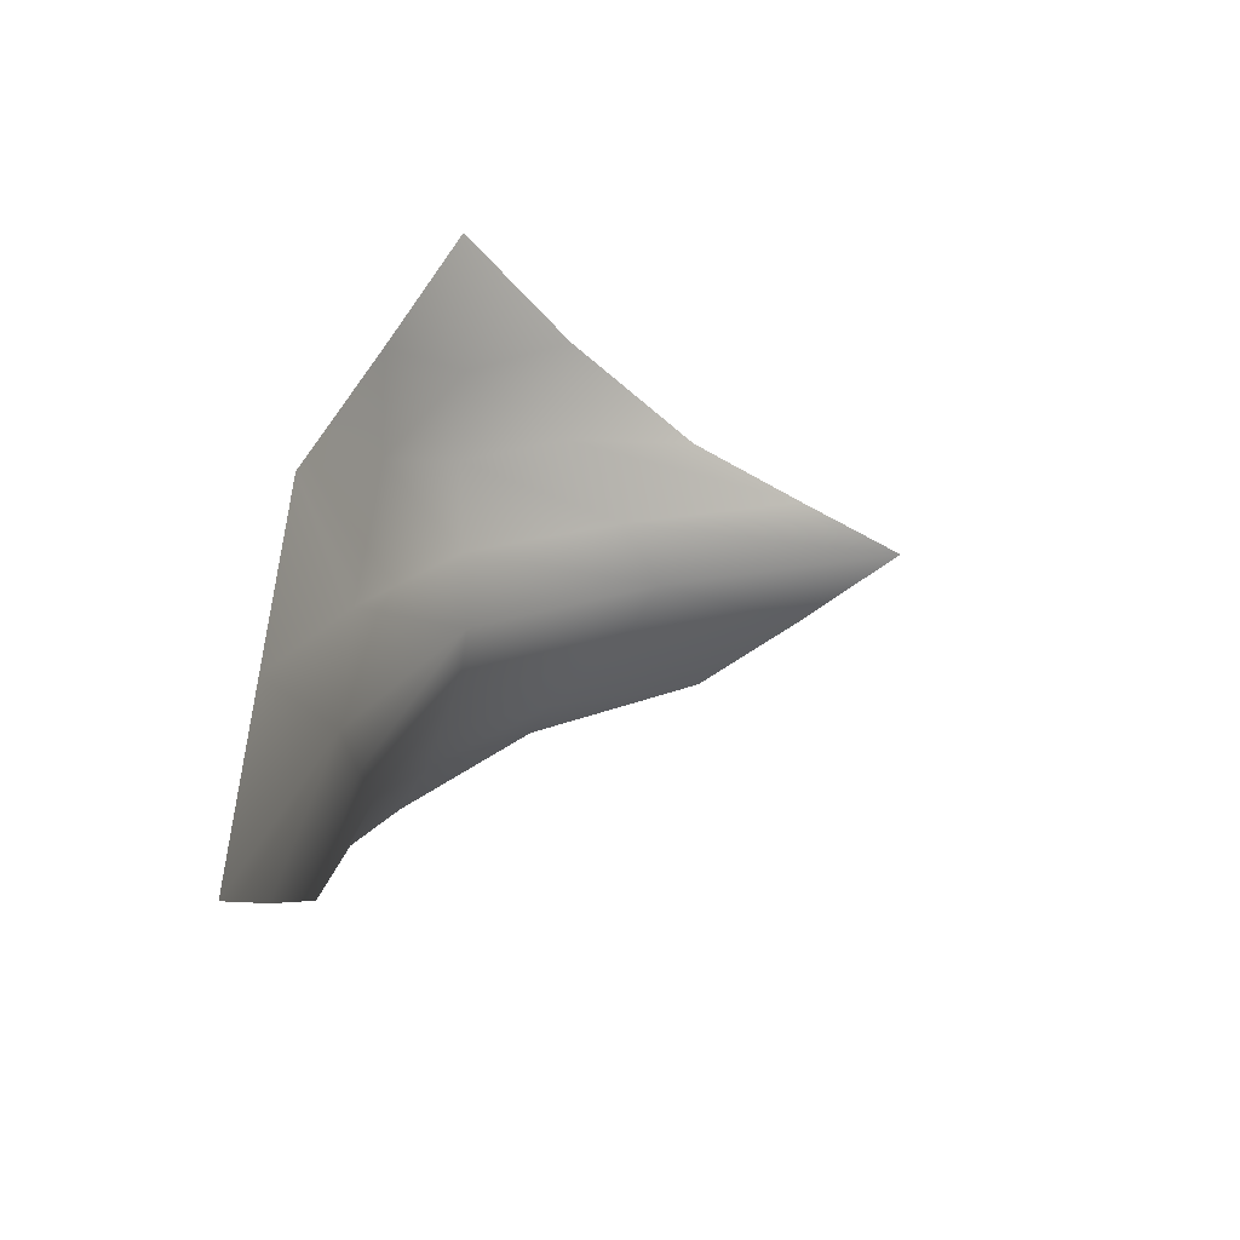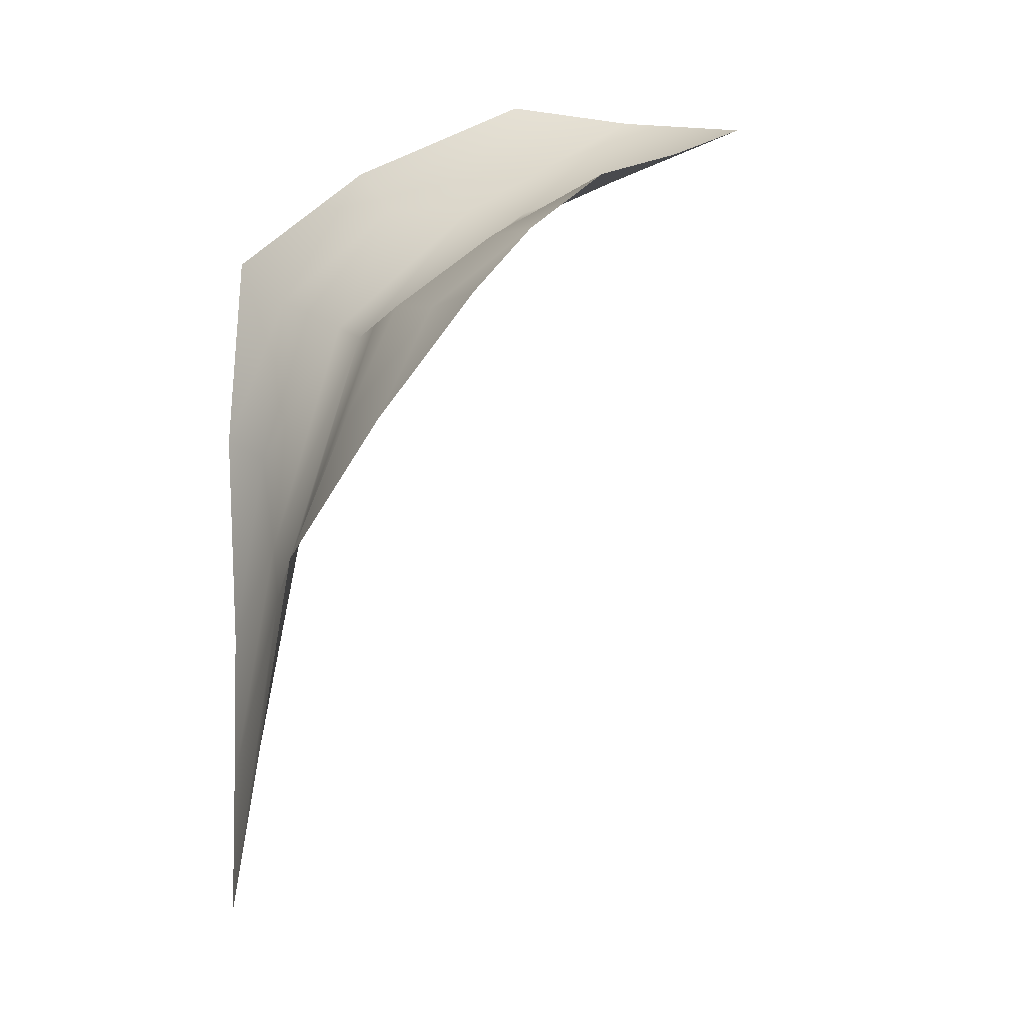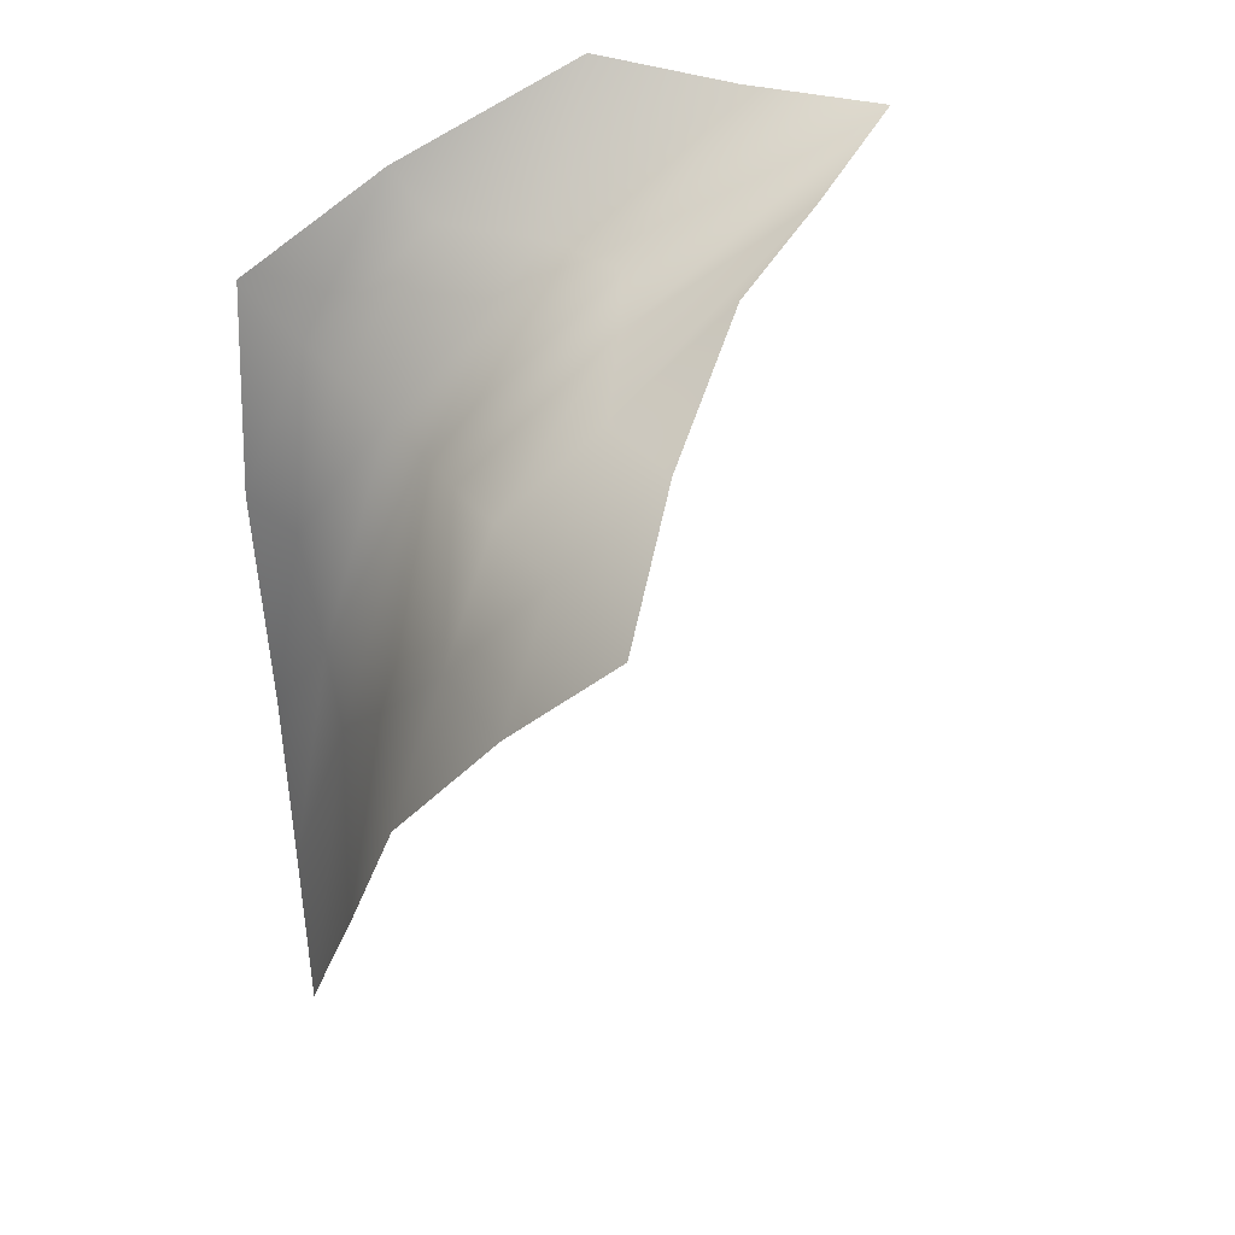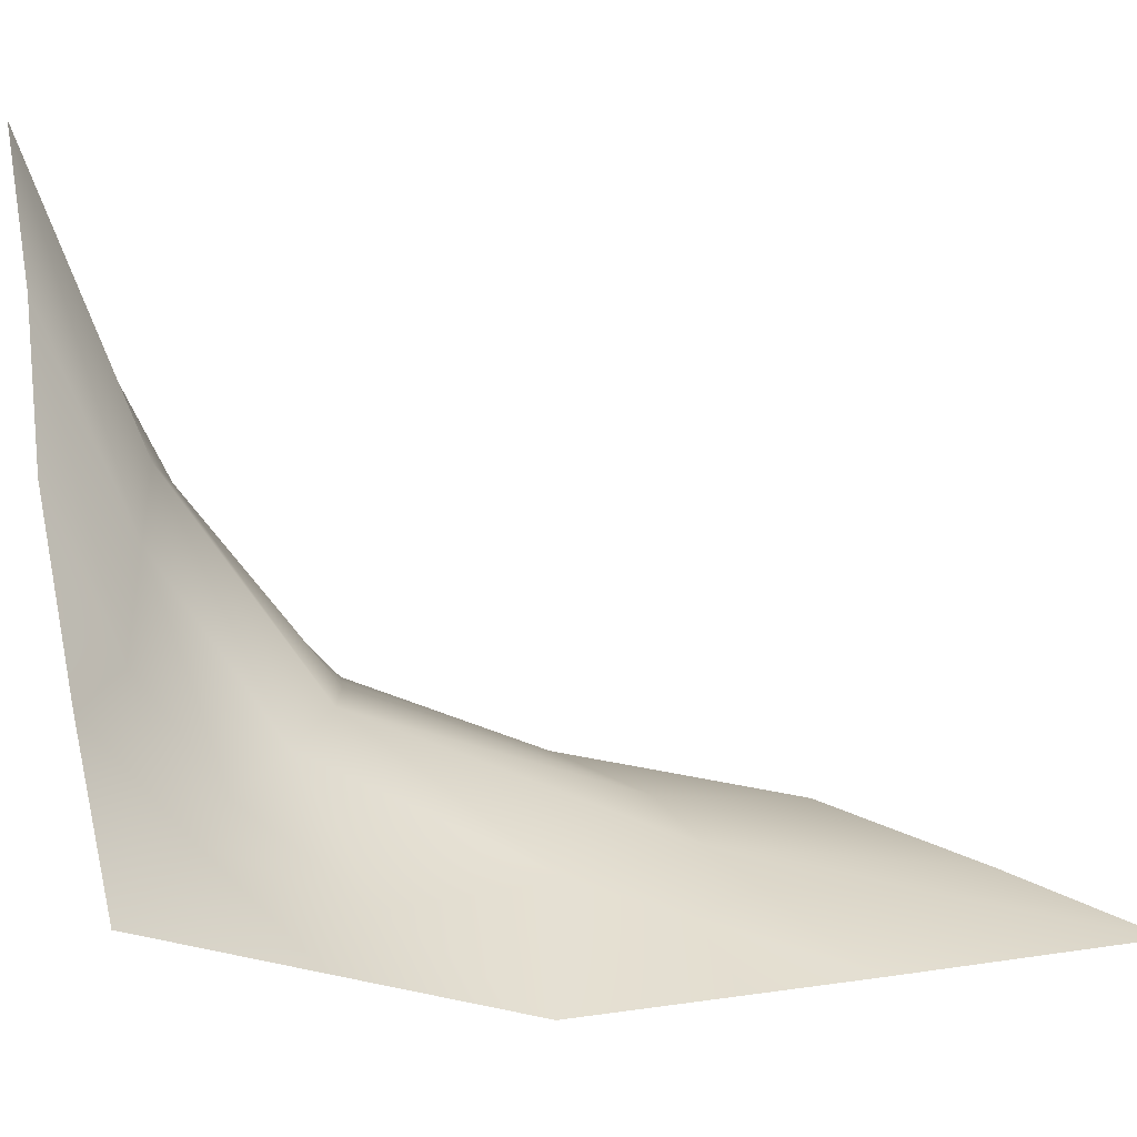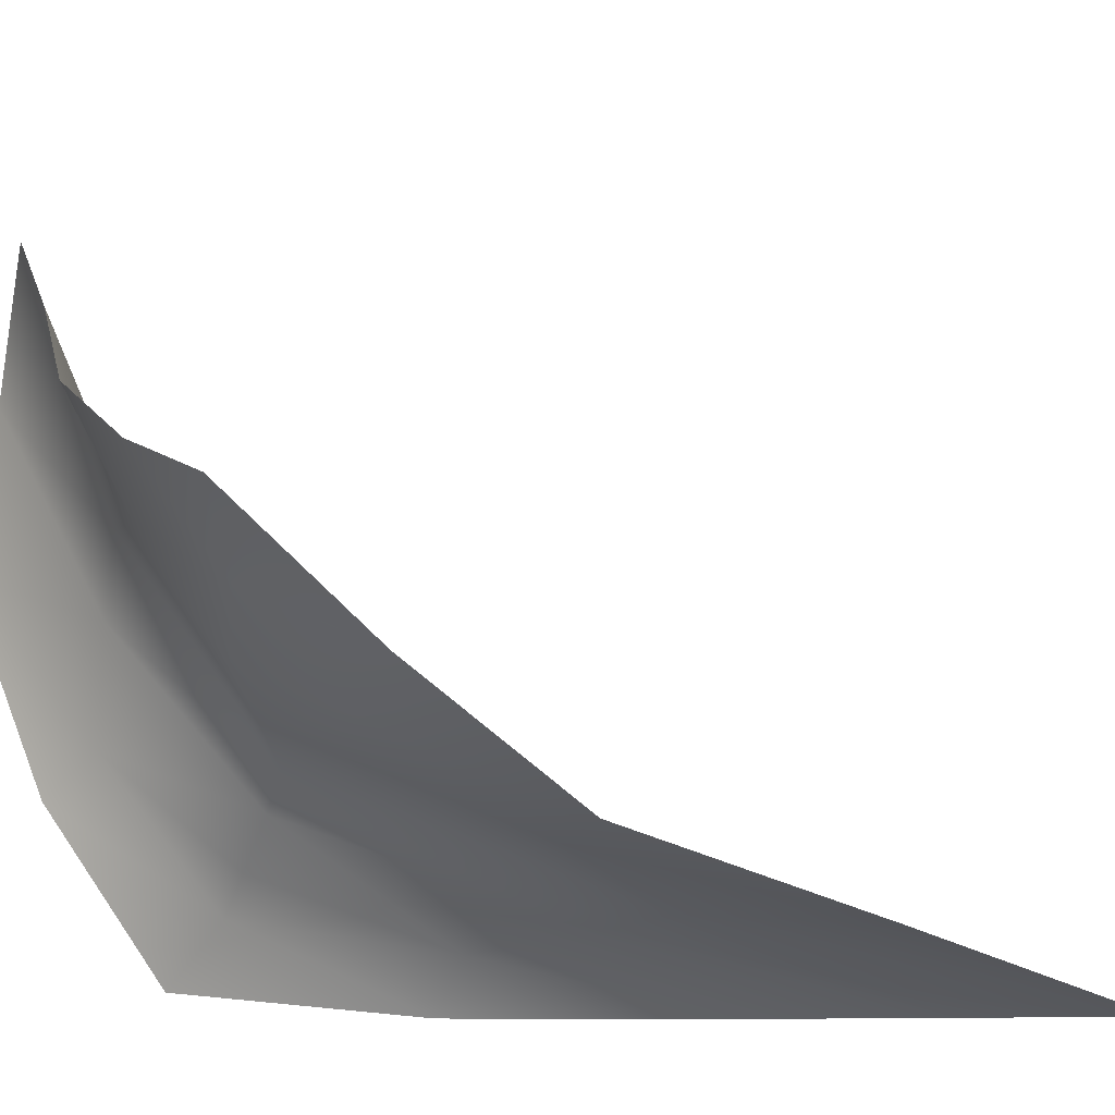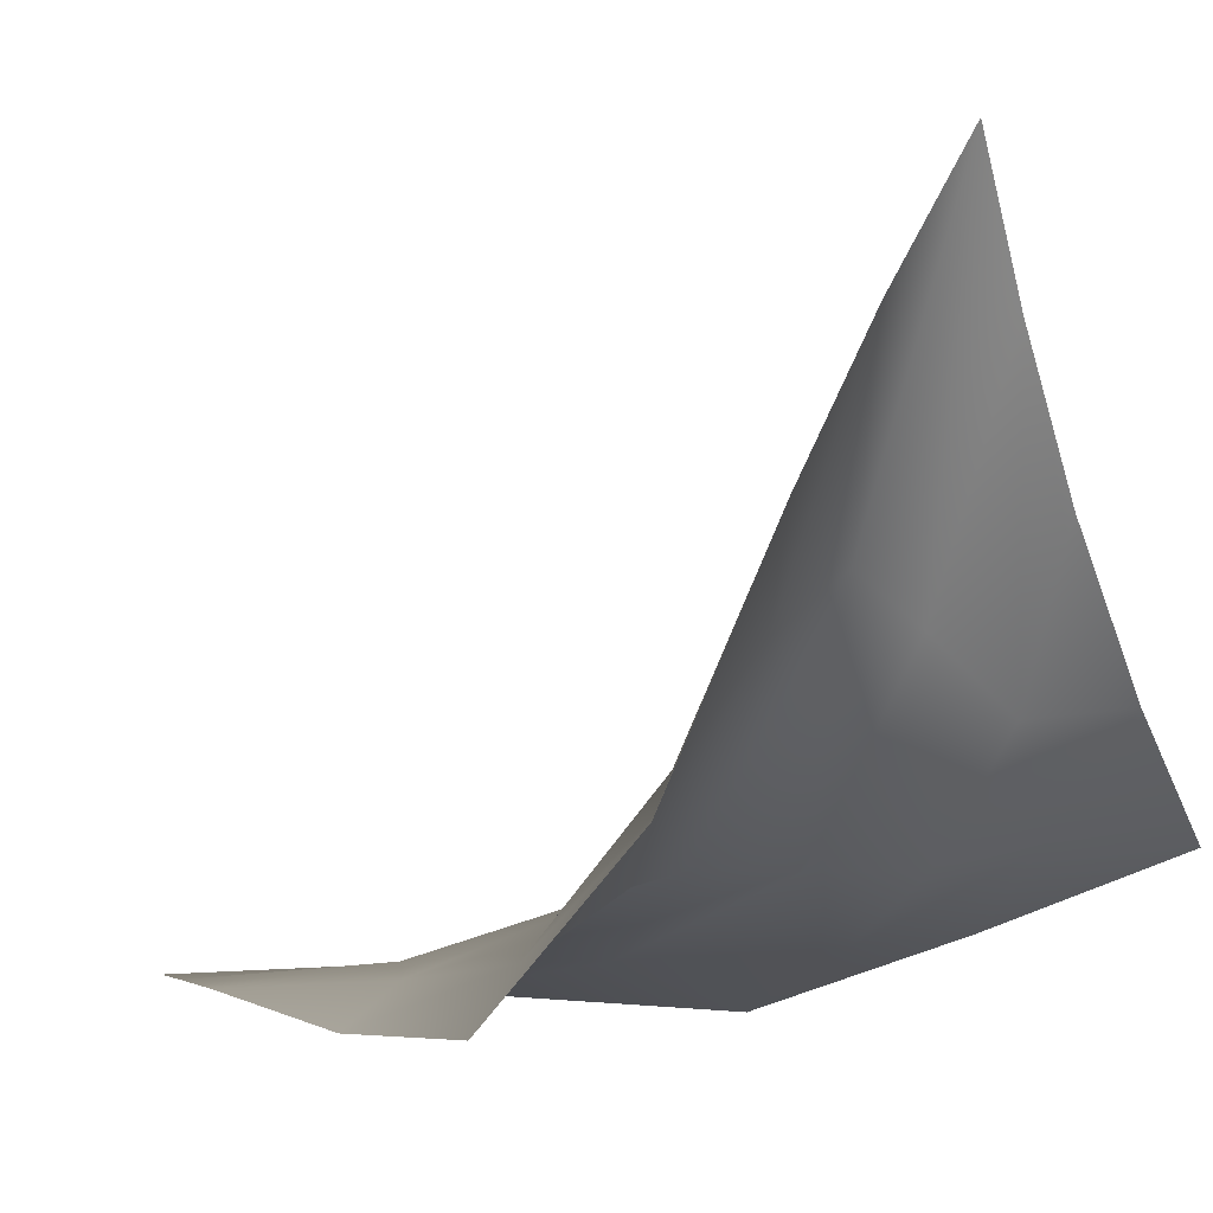
<metadata>
{"format":"obj","ext":"obj","renderer":"f3d","projection":"perspective","resolution":1024,"background":"white","views":[{"elev":-71.5,"azim":88.2,"up":"+Z"},{"elev":8.8,"azim":68.0,"up":"+Z"},{"elev":41.6,"azim":60.8,"up":"+Z"},{"elev":19.4,"azim":98.5,"up":"+Y"},{"elev":-34.0,"azim":82.8,"up":"+Y"},{"elev":3.9,"azim":-37.8,"up":"+Y"}]}
</metadata>
<code>
g a01_Cornerweb19
v 5166 426.4 5502
v 5246 431.2 5505
v 5193 367.1 5401
v 5364 426 5525
v 5286 367.1 5413
v 5212 308.3 5283
v 5172 517.6 5565
v 5157 635.2 5621
v 5259 520.4 5574
v 4923 414.3 5482
v 4880 401.6 5492
v 4907 510.4 5586
v 4822 373.4 5528
v 4866 490.9 5621
v 4896 652.7 5690
v 4915 367.5 5333
v 4903 337.7 5147
v 4863 345.1 5347
v 5024 436.5 5463
v 5089 430.9 5480
v 5098 353.5 5291
v 5022 350 5210
v 5112 304.1 5082
v 5017 300 4896
v 4970 361.4 5251
v 4961 318.9 5015
v 4974 431.5 5470
v 5092 571.4 5575
v 5031 607.8 5583
v 5043 839 5666
v 5099 739.6 5640
v 4971 574.3 5586
v 4970 746.9 5673
f 6 3 5
f 2 5 3
f 5 2 4
f 1 2 3
f 21 6 23
f 6 21 3
f 20 3 21
f 3 20 1
f 21 19 20
f 19 21 22
f 23 22 21
f 22 23 24
f 27 19 25
f 22 25 19
f 25 22 26
f 24 26 22
f 26 17 25
f 16 25 17
f 25 16 27
f 10 27 16
f 2 9 4
f 9 2 7
f 1 7 2
f 7 1 28
f 20 28 1
f 28 20 29
f 19 29 20
f 29 19 32
f 27 32 19
f 32 27 12
f 10 12 27
f 12 10 11
f 16 11 10
f 11 16 18
f 17 18 16
f 7 8 9
f 8 7 31
f 28 31 7
f 31 28 30
f 29 30 28
f 30 29 33
f 32 33 29
f 33 32 15
f 12 15 32
f 15 12 14
f 11 14 12
f 14 11 13
f 18 13 11

</code>
